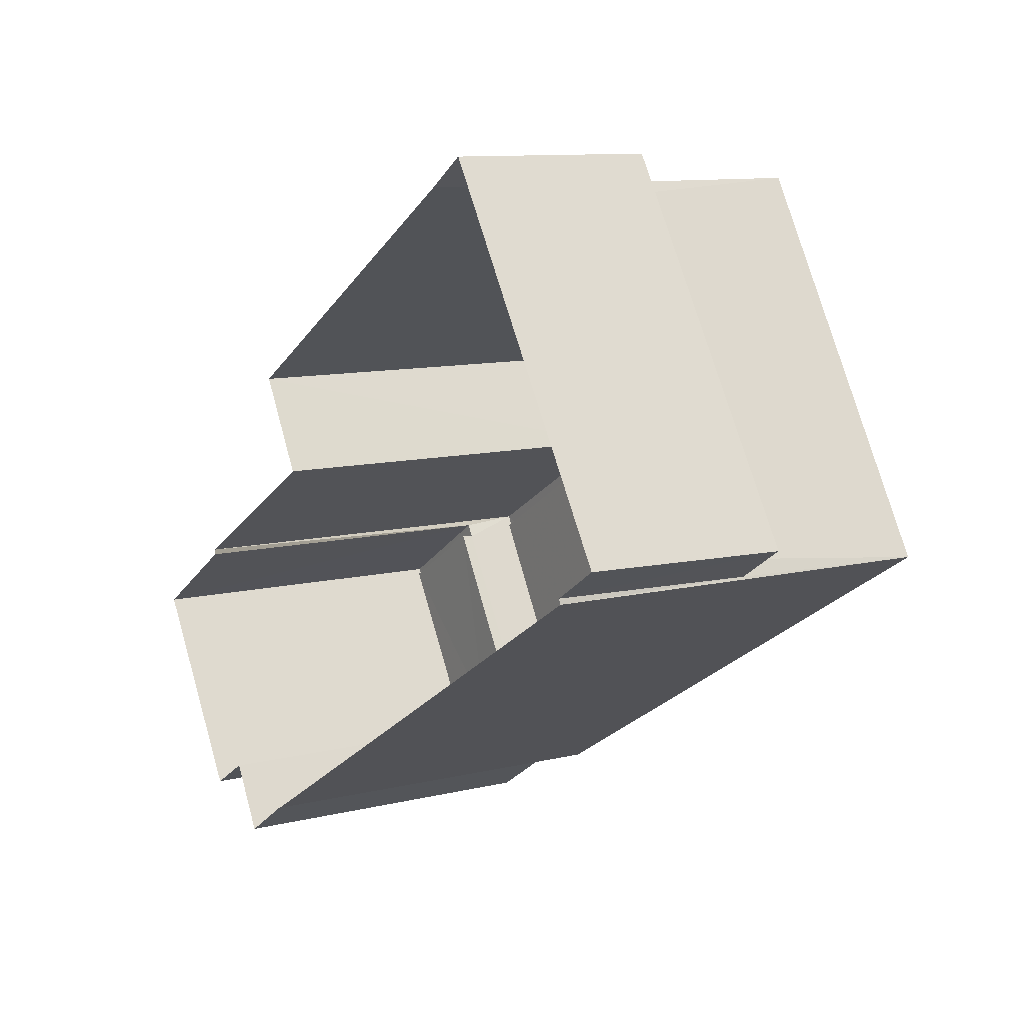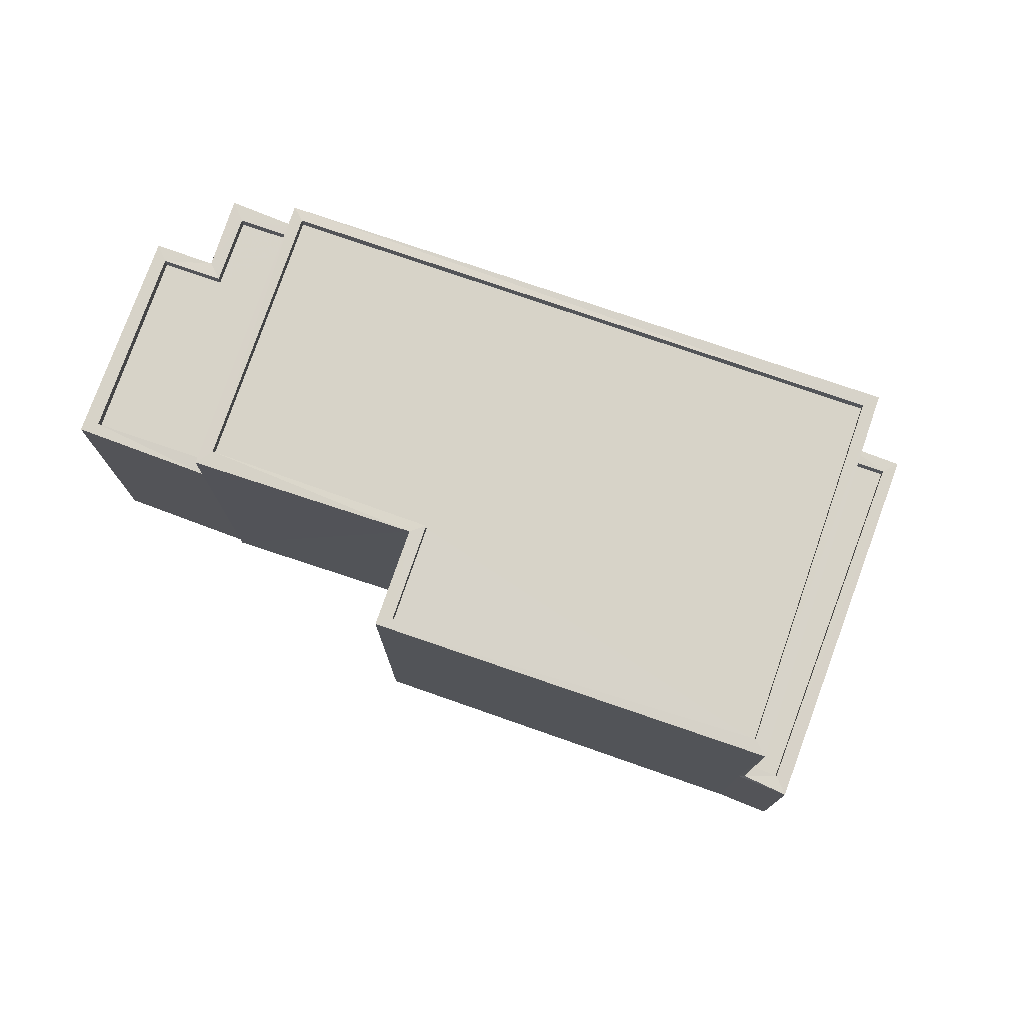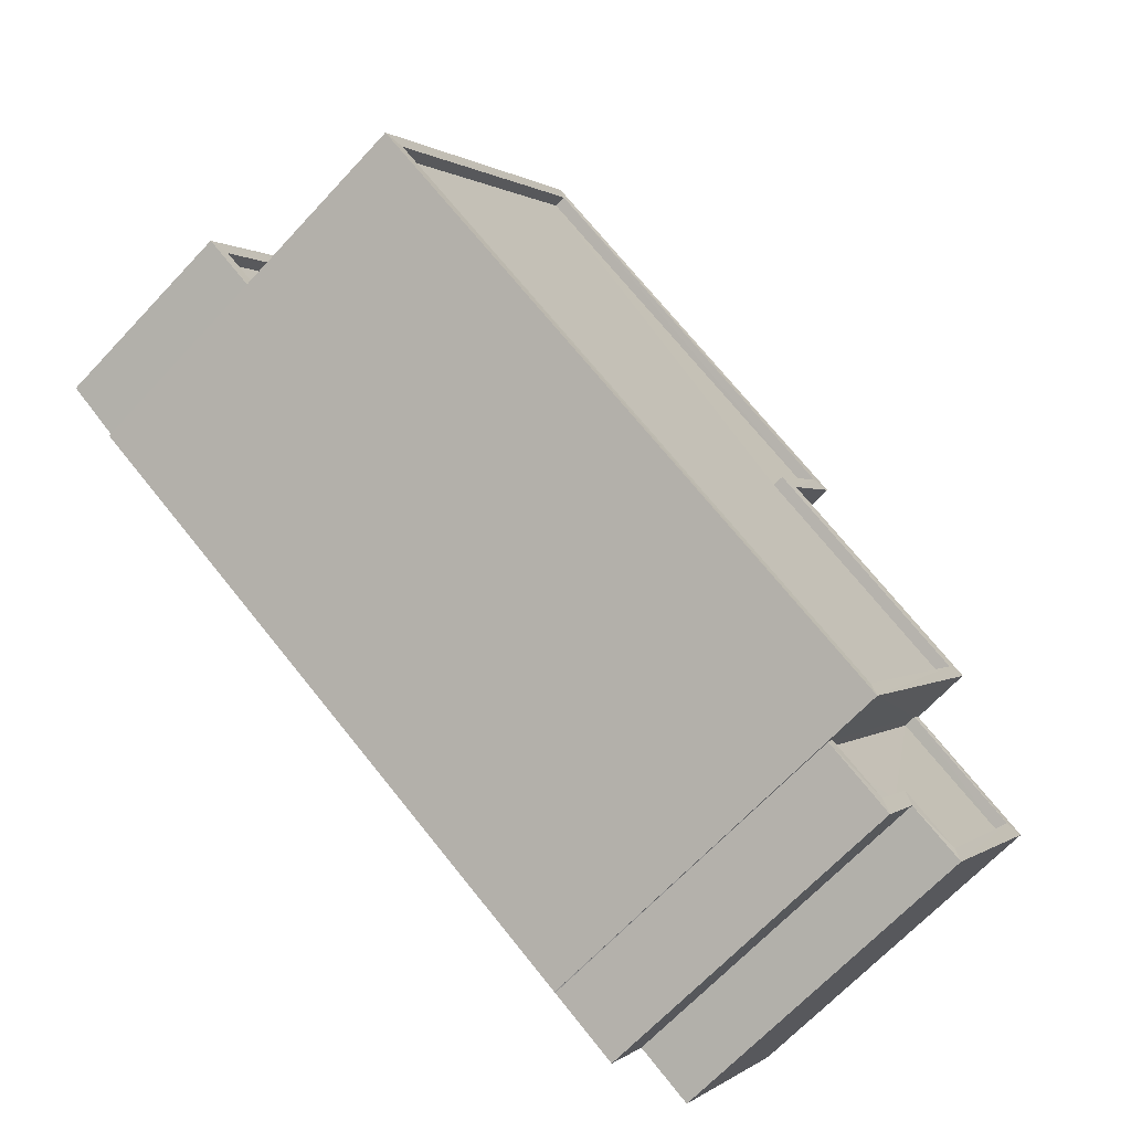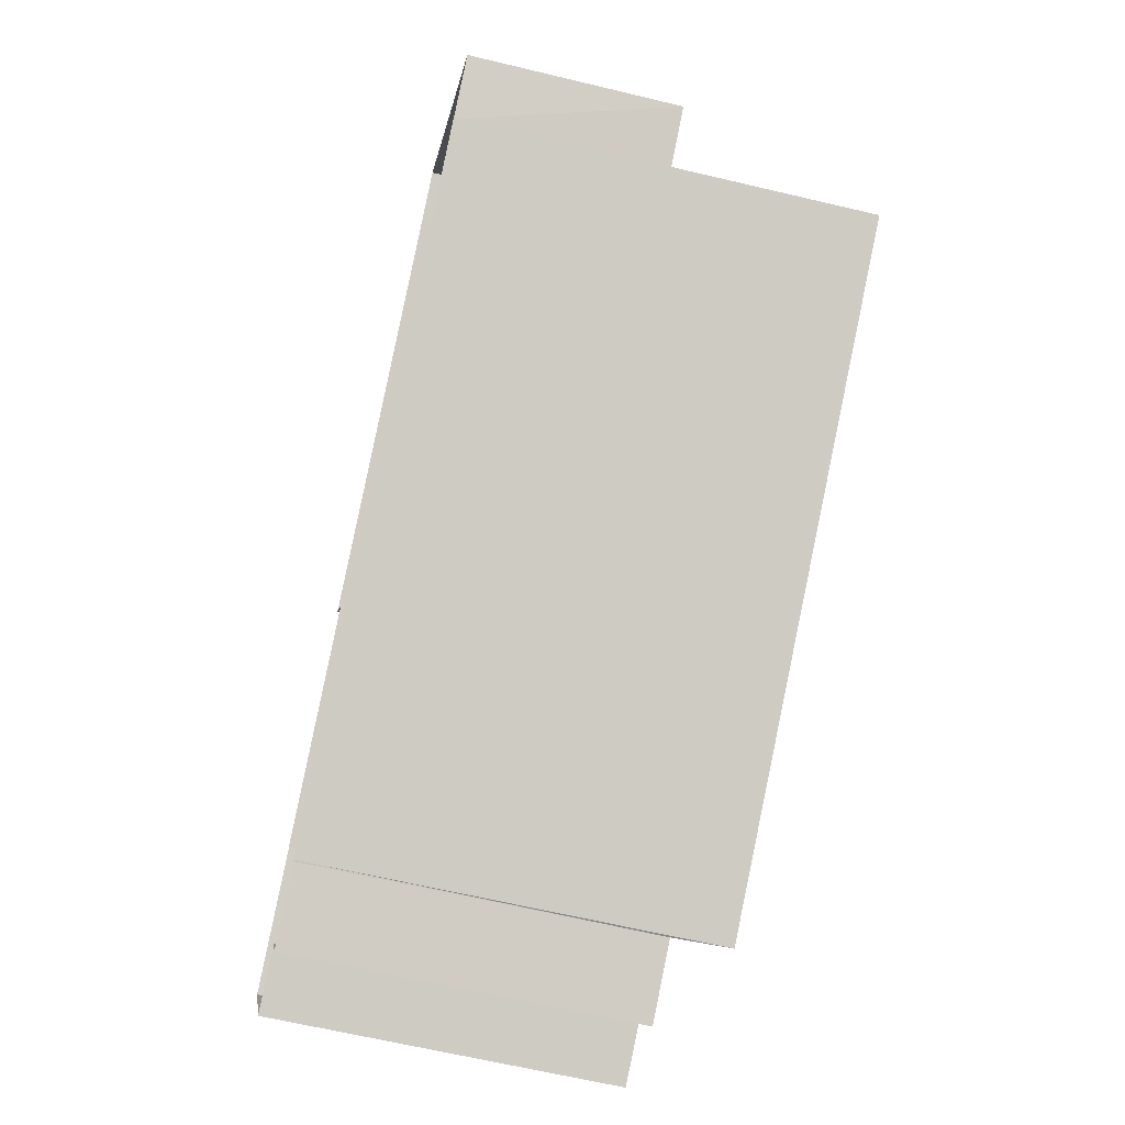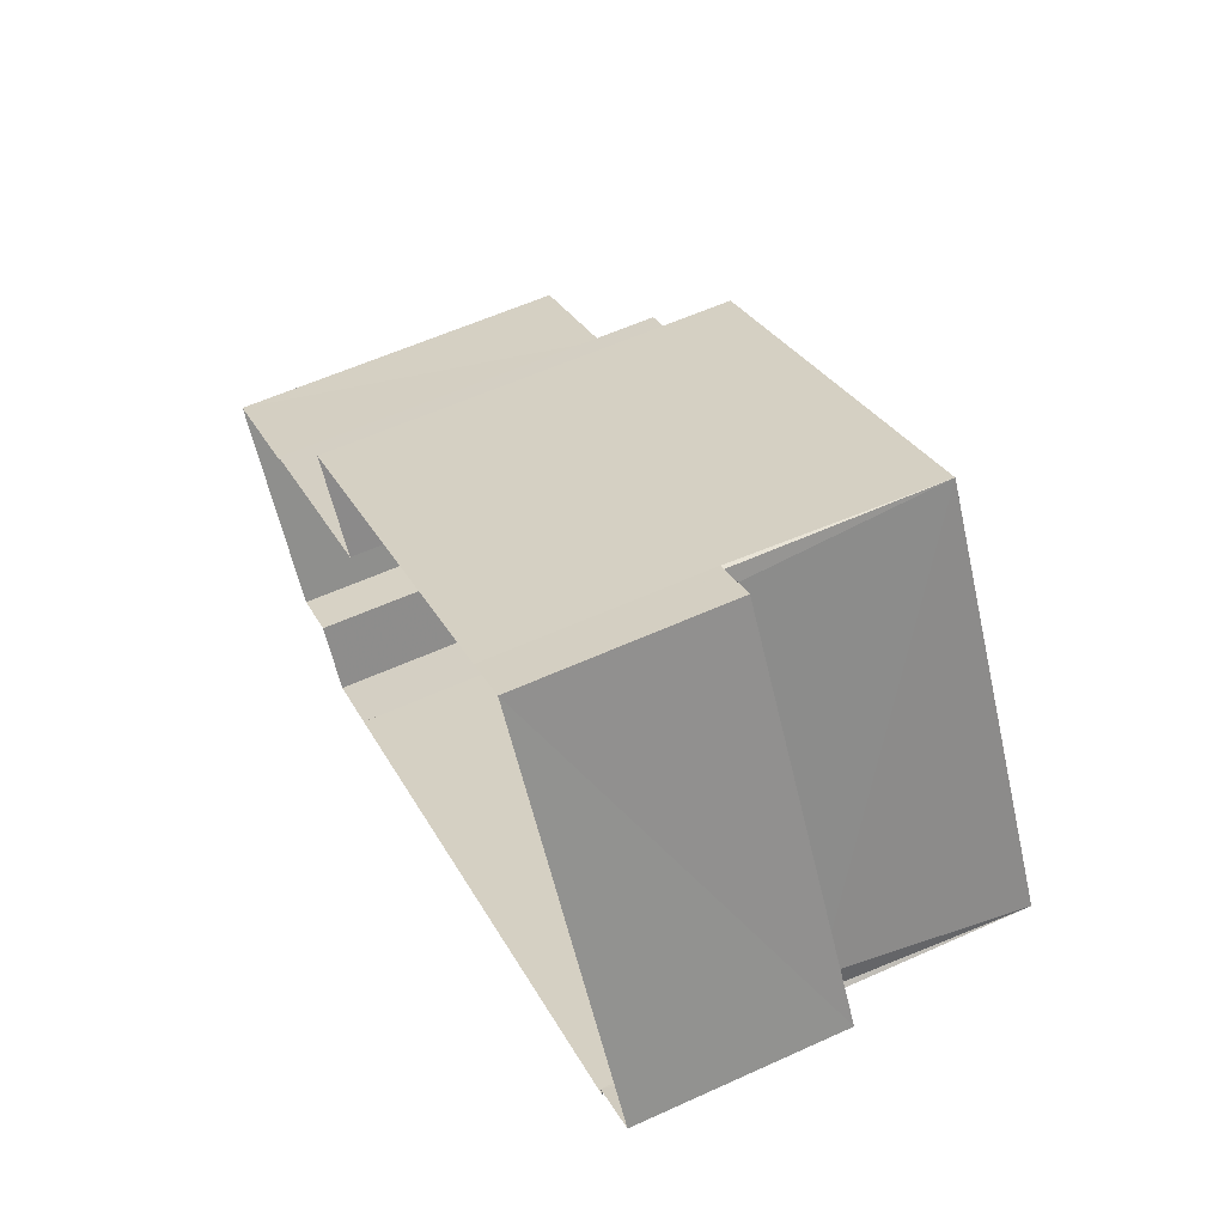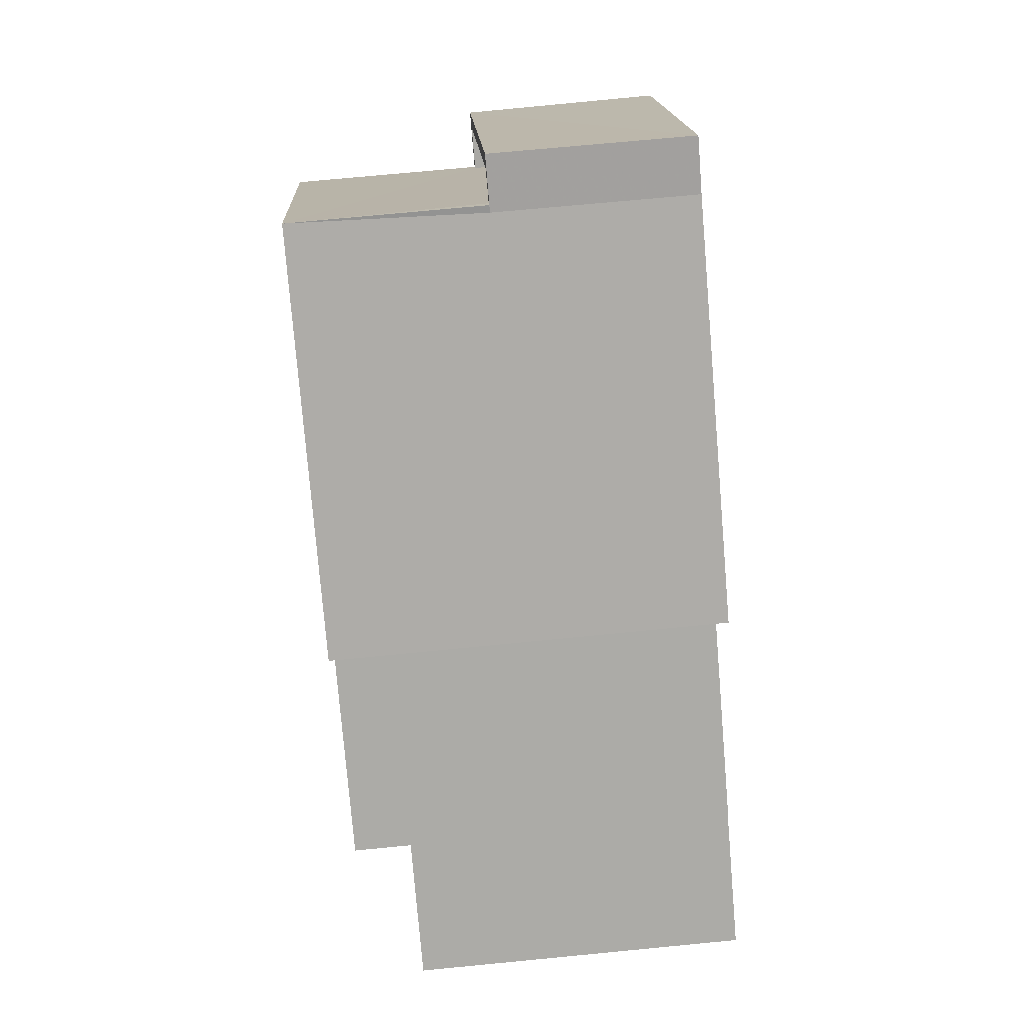
<metadata>
{"format":"obj","ext":"obj","renderer":"f3d","projection":"perspective","resolution":1024,"background":"white","views":[{"elev":11.0,"azim":-121.4,"up":"+Y"},{"elev":76.7,"azim":167.8,"up":"+Z"},{"elev":-66.8,"azim":-42.9,"up":"+Y"},{"elev":-63.8,"azim":-103.6,"up":"+Y"},{"elev":59.8,"azim":-114.9,"up":"+Y"},{"elev":72.6,"azim":84.5,"up":"+Y"}]}
</metadata>
<code>
v 1.202e+05 7.871e+05 13.4
v 1.202e+05 7.871e+05 13.4
v 1.202e+05 7.871e+05 13.4
v 1.202e+05 7.871e+05 13.39
v 1.202e+05 7.871e+05 13.39
v 1.202e+05 7.871e+05 13.39
v 1.202e+05 7.871e+05 13.39
v 1.202e+05 7.871e+05 13.39
v 1.202e+05 7.871e+05 13.4
v 1.202e+05 7.871e+05 13.4
v 1.202e+05 7.871e+05 13.39
v 1.202e+05 7.871e+05 13.39
v 1.202e+05 7.871e+05 13.39
v 1.202e+05 7.871e+05 13.39
v 1.202e+05 7.871e+05 13.39
v 1.202e+05 7.871e+05 17.33
v 1.202e+05 7.871e+05 17.33
v 1.202e+05 7.871e+05 17.33
v 1.202e+05 7.871e+05 17.33
v 1.202e+05 7.871e+05 17.58
v 1.202e+05 7.871e+05 17.58
v 1.202e+05 7.871e+05 17.58
v 1.202e+05 7.871e+05 17.58
v 1.202e+05 7.871e+05 17.58
v 1.202e+05 7.871e+05 17.58
v 1.202e+05 7.871e+05 17.58
v 1.202e+05 7.871e+05 17.58
v 1.202e+05 7.871e+05 17.58
v 1.202e+05 7.871e+05 21.65
v 1.202e+05 7.871e+05 21.65
v 1.202e+05 7.871e+05 21.65
v 1.202e+05 7.871e+05 21.65
v 1.202e+05 7.871e+05 21.65
v 1.202e+05 7.871e+05 21.64
v 1.202e+05 7.871e+05 21.65
v 1.202e+05 7.871e+05 21.64
v 1.202e+05 7.871e+05 21.4
v 1.202e+05 7.871e+05 21.4
v 1.202e+05 7.871e+05 21.4
v 1.202e+05 7.871e+05 21.4
v 1.202e+05 7.871e+05 21.39
v 1.202e+05 7.871e+05 21.39
v 1.202e+05 7.871e+05 21.65
v 1.202e+05 7.871e+05 21.64
v 1.202e+05 7.871e+05 21.65
v 1.202e+05 7.871e+05 21.64
v 1.202e+05 7.871e+05 20.17
v 1.202e+05 7.871e+05 20.17
v 1.202e+05 7.871e+05 20.17
v 1.202e+05 7.871e+05 20.17
v 1.202e+05 7.871e+05 20.17
v 1.202e+05 7.871e+05 20.17
v 1.202e+05 7.871e+05 20.42
v 1.202e+05 7.871e+05 20.42
v 1.202e+05 7.871e+05 20.42
v 1.202e+05 7.871e+05 20.42
v 1.202e+05 7.871e+05 20.42
v 1.202e+05 7.871e+05 20.42
v 1.202e+05 7.871e+05 20.42
v 1.202e+05 7.871e+05 20.42
v 1.202e+05 7.871e+05 20.42
v 1.202e+05 7.871e+05 20.42
v 1.202e+05 7.871e+05 20.42
v 1.202e+05 7.871e+05 20.42
f 1 2 3
f 4 3 5
f 6 7 8
f 9 10 4
f 10 1 3
f 11 9 4
f 7 12 8
f 12 4 13
f 14 15 7
f 11 4 15
f 10 3 4
f 15 12 7
f 4 12 15
f 16 17 18
f 19 16 18
f 20 21 22
f 22 21 23
f 24 25 26
f 27 25 23
f 28 26 27
f 21 27 23
f 26 25 27
f 29 30 31
f 32 33 34
f 30 35 31
f 35 33 32
f 31 35 32
f 36 32 34
f 37 38 39
f 38 40 39
f 39 41 42
f 39 40 41
f 29 43 30
f 44 36 34
f 44 45 43
f 30 43 45
f 34 46 44
f 45 44 46
f 47 48 49
f 48 50 49
f 49 51 52
f 49 50 51
f 53 54 55
f 55 54 56
f 57 58 59
f 57 54 53
f 60 58 61
f 62 60 63
f 63 60 61
f 64 54 57
f 59 58 60
f 64 57 59
f 19 18 21
f 20 19 21
f 27 18 17
f 27 21 18
f 16 27 17
f 16 28 27
f 23 25 2
f 1 23 2
f 3 2 25
f 24 3 25
f 10 23 1
f 10 22 23
f 26 29 24
f 3 24 5
f 5 24 31
f 24 29 31
f 32 4 5
f 31 32 5
f 32 36 13
f 4 32 13
f 15 55 11
f 44 11 55
f 44 62 36
f 13 63 12
f 36 63 13
f 62 51 50
f 56 51 62
f 44 55 56
f 62 63 36
f 44 56 62
f 11 43 9
f 11 44 43
f 28 16 19
f 28 29 26
f 29 20 43
f 9 22 10
f 43 22 9
f 28 19 20
f 20 22 43
f 29 28 20
f 30 40 38
f 30 45 40
f 30 38 37
f 35 30 37
f 35 37 39
f 33 35 39
f 33 39 42
f 34 33 42
f 46 42 41
f 46 34 42
f 45 41 40
f 45 46 41
f 56 54 52
f 51 56 52
f 62 48 60
f 62 50 48
f 59 48 47
f 59 60 48
f 64 47 49
f 64 59 47
f 54 49 52
f 54 64 49
f 63 61 8
f 12 63 8
f 61 6 8
f 61 58 6
f 57 7 6
f 58 57 6
f 57 14 7
f 57 53 14
f 55 14 53
f 55 15 14

</code>
